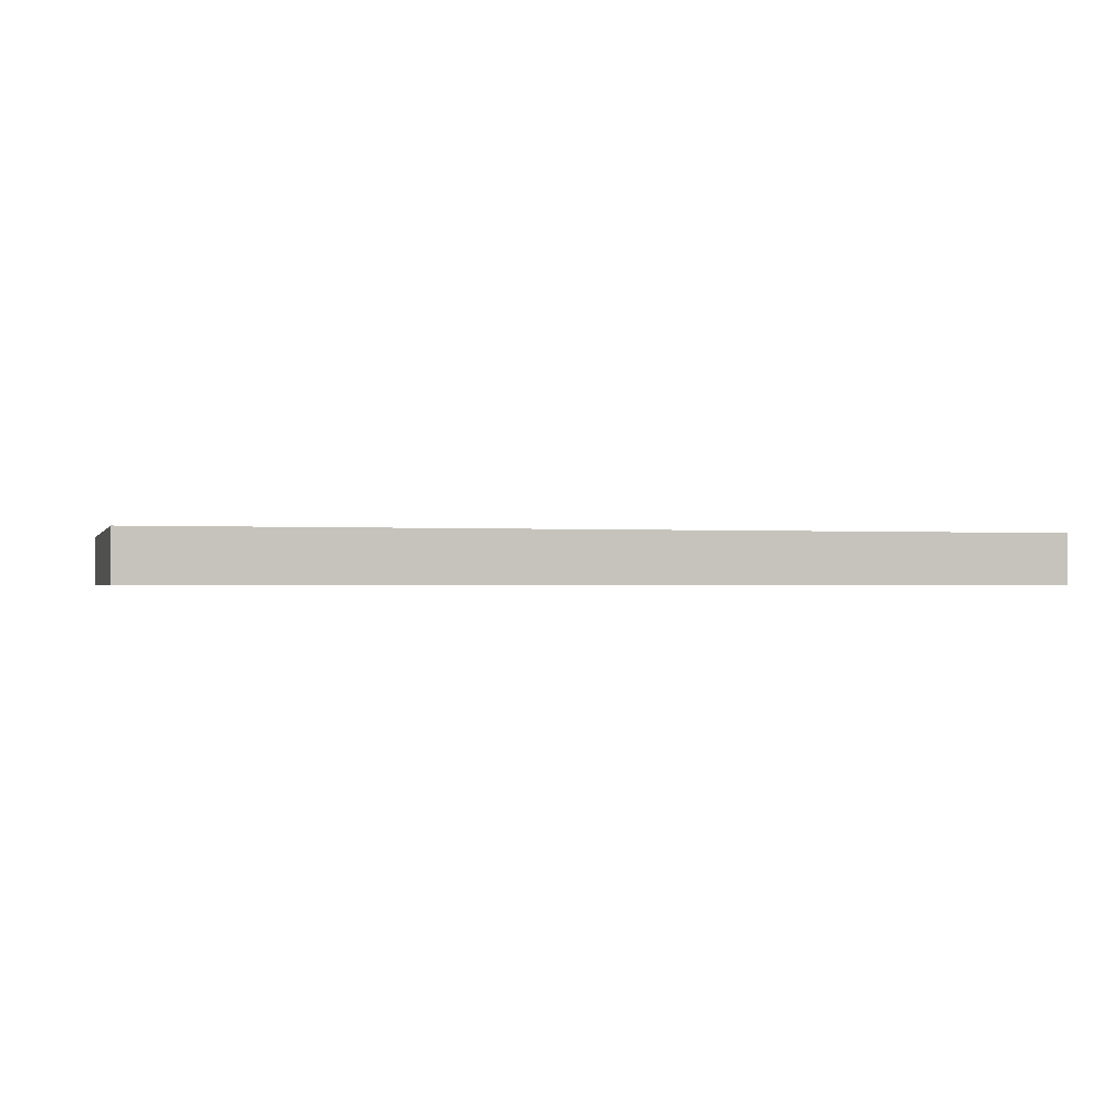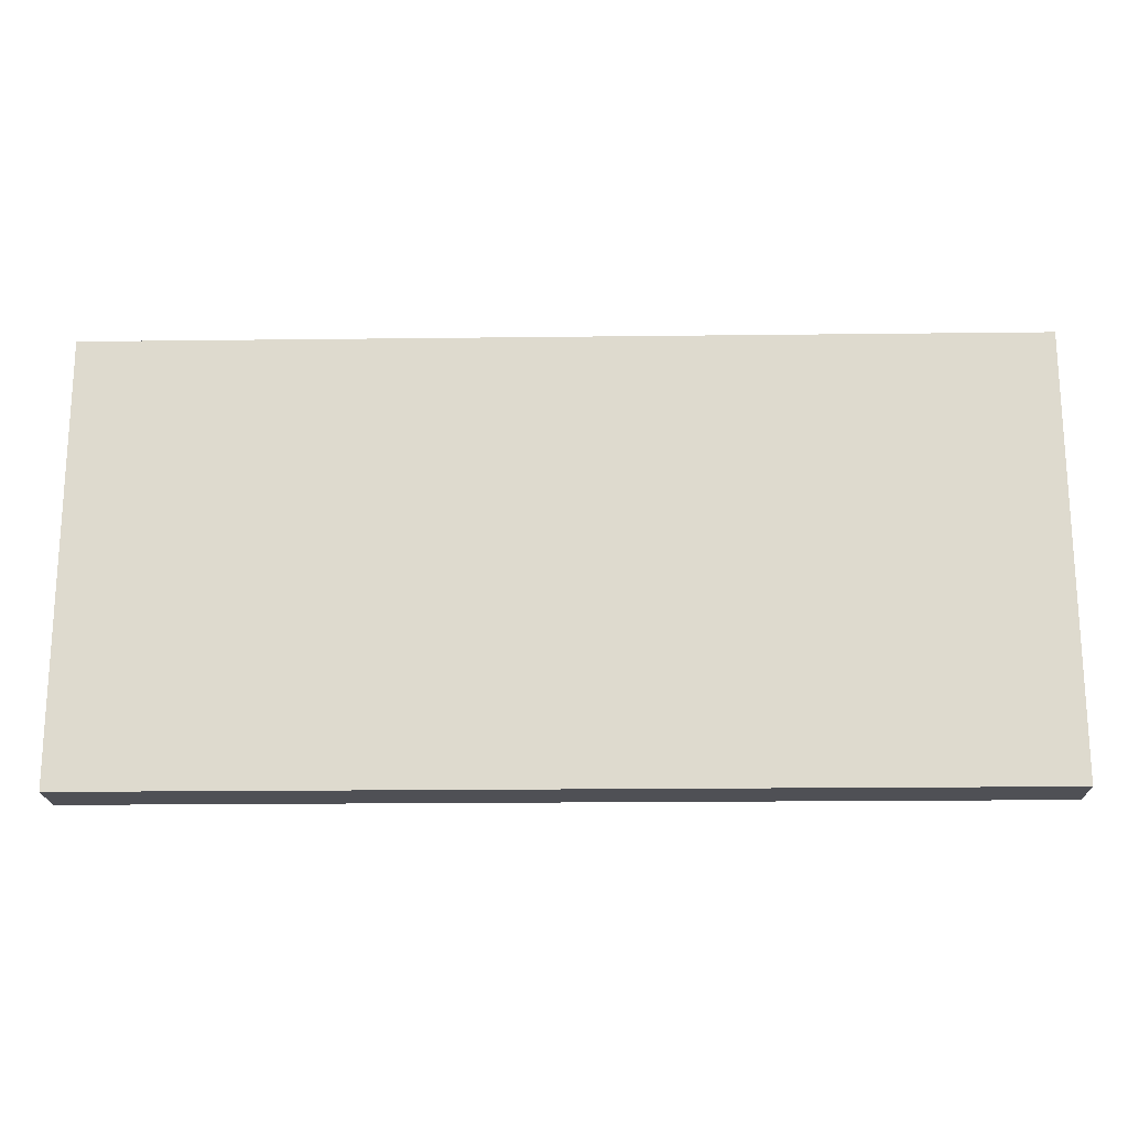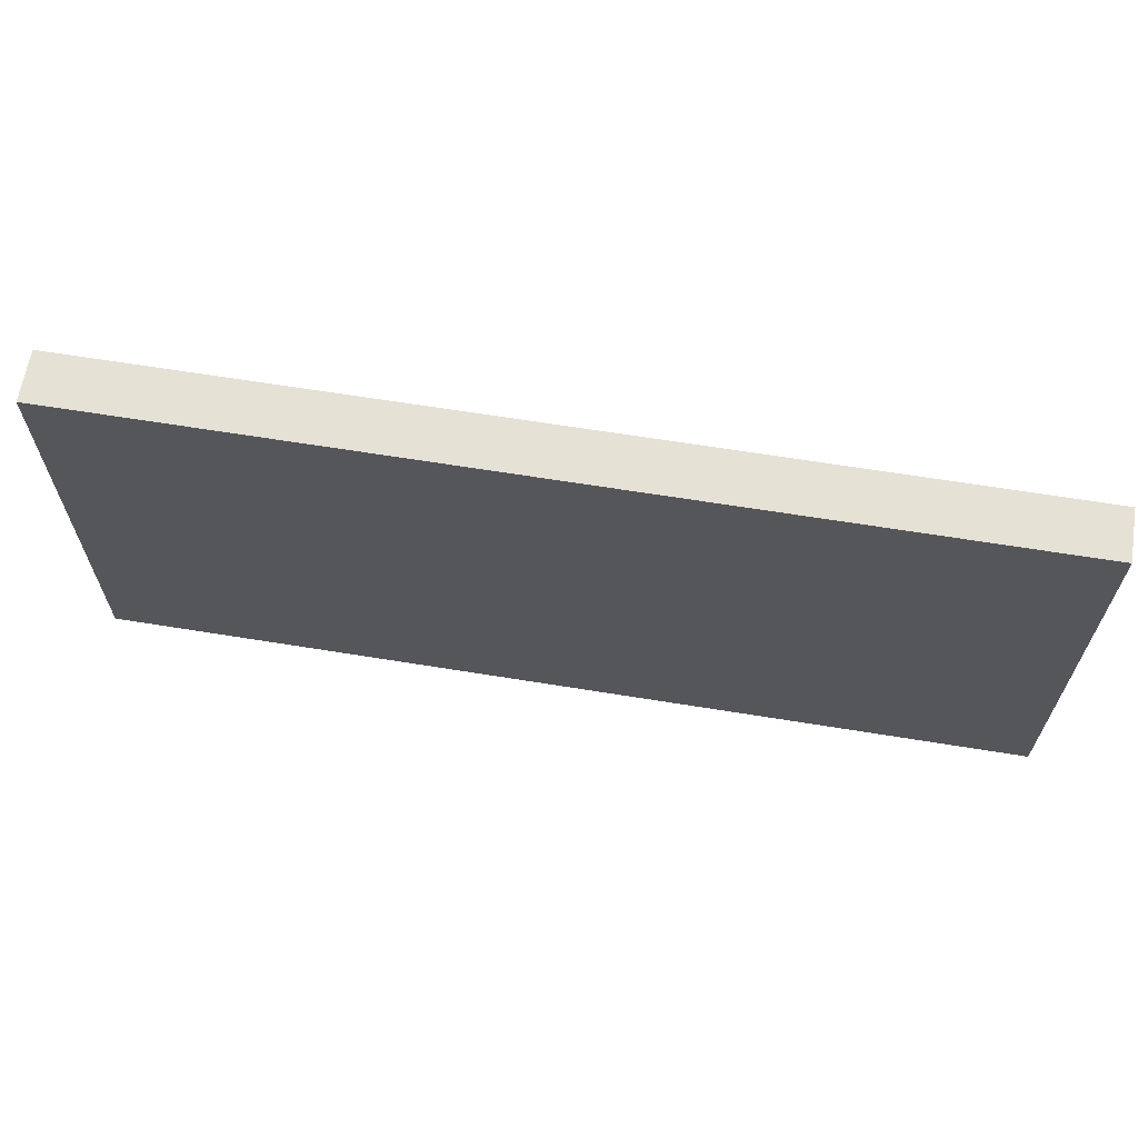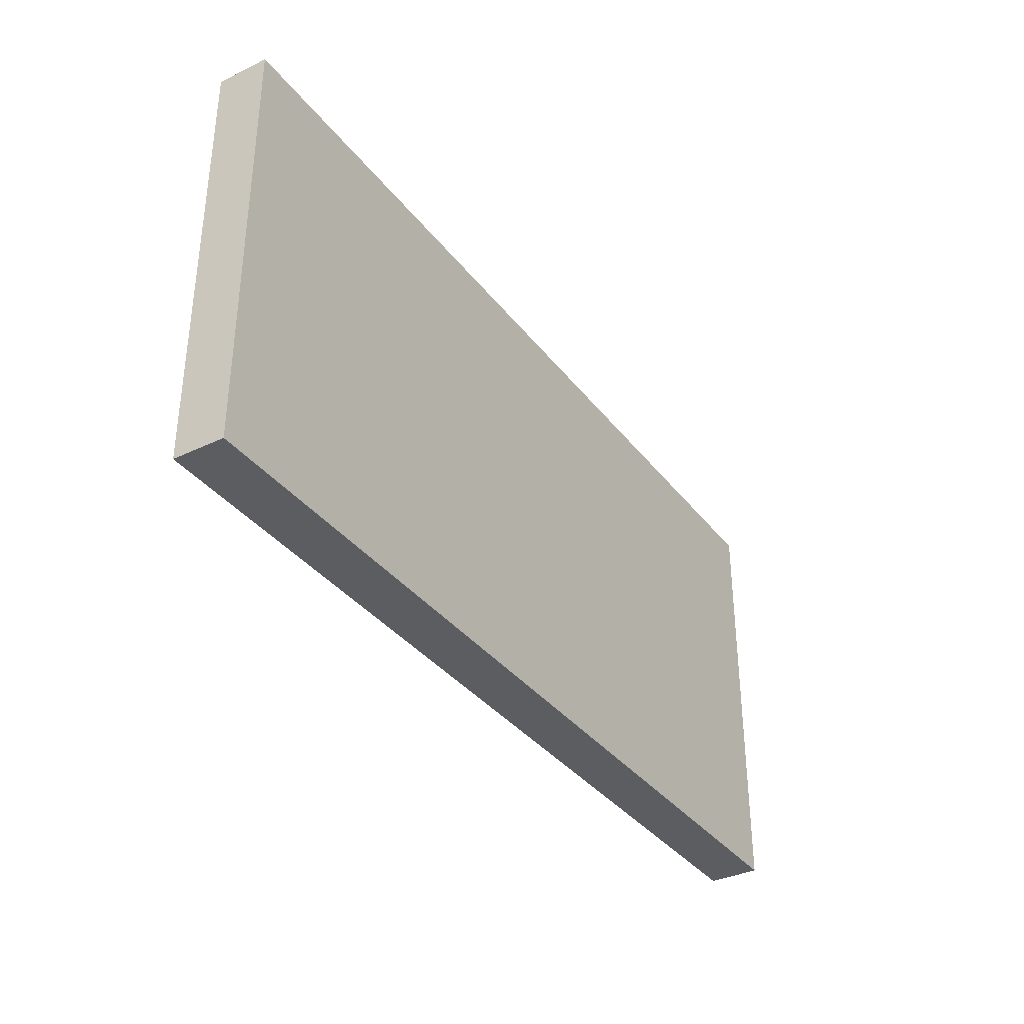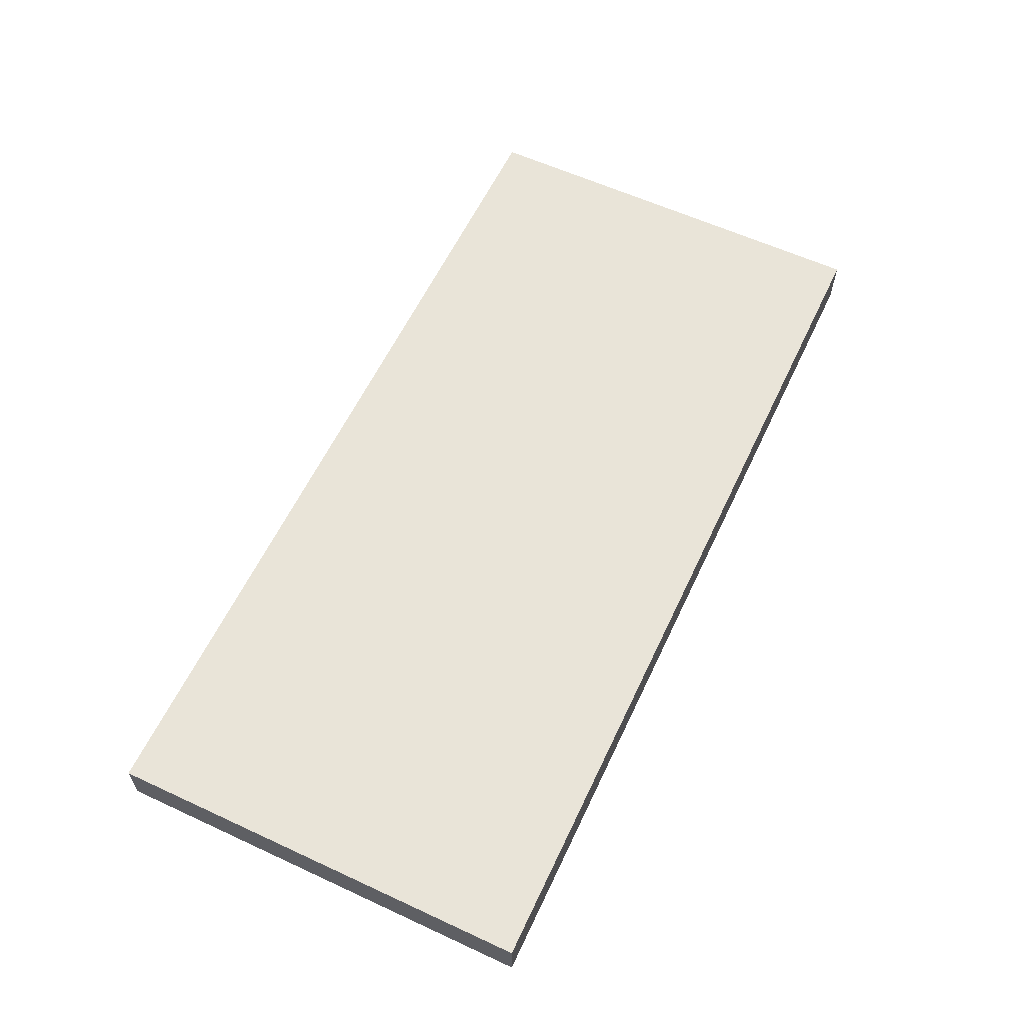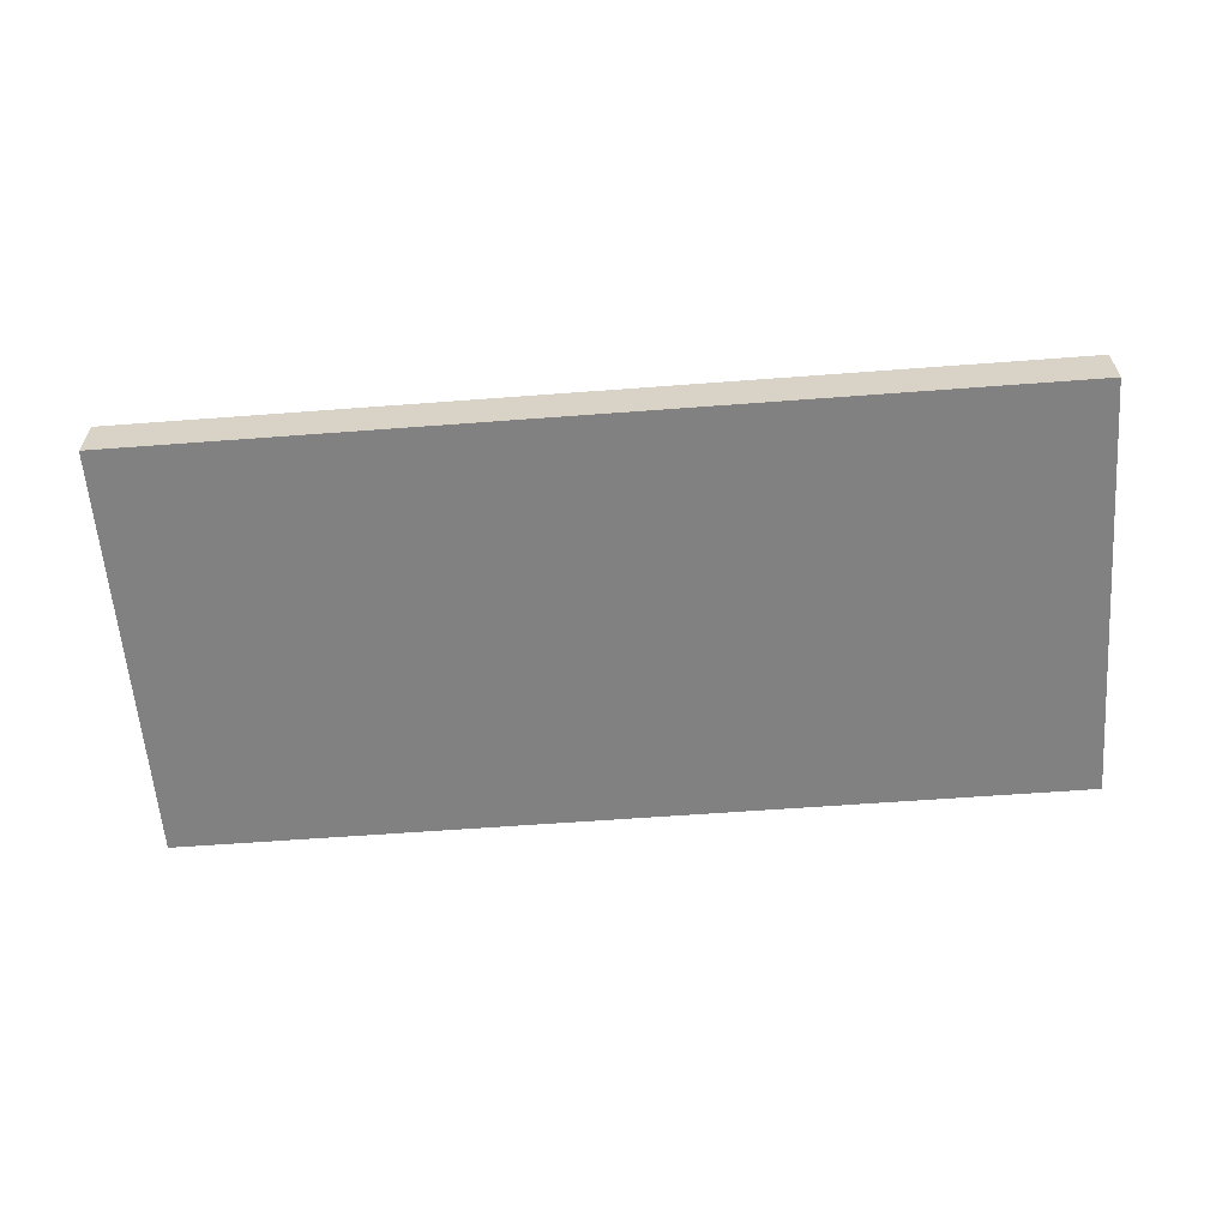
<metadata>
{"format":"obj","ext":"obj","renderer":"f3d","projection":"perspective","resolution":1024,"background":"white","views":[{"elev":-0.7,"azim":164.6,"up":"+Z"},{"elev":-19.3,"azim":-178.7,"up":"+Y"},{"elev":64.3,"azim":9.3,"up":"+Y"},{"elev":-35.6,"azim":-57.7,"up":"+Y"},{"elev":60.2,"azim":115.3,"up":"+Z"},{"elev":-60.4,"azim":-175.6,"up":"+Z"}]}
</metadata>
<code>
v -20 0 2.5
v -20 0 0.5
v -20 17 2.5
v -20 17 0.5
v 16 0 2.5
v 16 0 0.5
v 16 17 2.5
v 16 17 0.5
v -20 0 2.5
v -20 17 2.5
v -19 1 2.5
v -19 16 2.5
v -13 8 2.5
v -13 14 2.5
v -10 6 2.5
v -10 8 2.5
v -10 12 2.5
v -7 3 2.5
v -7 6 2.5
v -7 9 2.5
v -7 12 2.5
v -7 14 2.5
v -4 9 2.5
v -4 12 2.5
v -1 3 2.5
v -1 9 2.5
v 0 8 2.5
v 0 14 2.5
v 3 6 2.5
v 3 8 2.5
v 3 12 2.5
v 6 3 2.5
v 6 6 2.5
v 6 9 2.5
v 6 12 2.5
v 6 14 2.5
v 9 9 2.5
v 9 12 2.5
v 12 3 2.5
v 12 9 2.5
v 15 1 2.5
v 15 16 2.5
v 16 0 2.5
v 16 17 2.5
v -20 0 0.5
v -20 17 0.5
v 16 0 0.5
v 16 17 0.5
v -20 0 2.5
v 16 0 2.5
v -20 0 0.5
v 16 0 0.5
v -20 17 2.5
v 16 17 2.5
v -20 17 0.5
v 16 17 0.5
f 3 2 1
f 4 2 3
f 5 6 7
f 7 6 8
f 11 10 9
f 12 10 11
f 13 12 11
f 14 12 13
f 15 13 11
f 16 14 13
f 16 13 15
f 17 14 16
f 18 15 11
f 19 16 15
f 19 15 18
f 19 17 16
f 20 17 19
f 21 14 17
f 21 17 20
f 22 12 14
f 22 14 21
f 23 21 20
f 23 20 19
f 23 19 18
f 24 22 21
f 24 21 23
f 25 23 18
f 25 18 11
f 26 24 23
f 26 23 25
f 27 26 25
f 28 12 22
f 28 26 27
f 28 22 24
f 28 24 26
f 29 27 25
f 30 28 27
f 30 27 29
f 31 28 30
f 32 25 11
f 32 29 25
f 33 31 30
f 33 29 32
f 33 30 29
f 34 31 33
f 35 28 31
f 35 31 34
f 36 12 28
f 36 28 35
f 37 35 34
f 37 34 33
f 37 33 32
f 38 36 35
f 38 35 37
f 39 37 32
f 39 32 11
f 40 38 37
f 40 37 39
f 41 11 9
f 41 39 11
f 41 40 39
f 42 38 40
f 42 40 41
f 42 10 12
f 42 36 38
f 42 12 36
f 43 41 9
f 43 42 41
f 44 10 42
f 44 42 43
f 45 46 47
f 47 46 48
f 51 50 49
f 52 50 51
f 53 54 55
f 55 54 56

</code>
